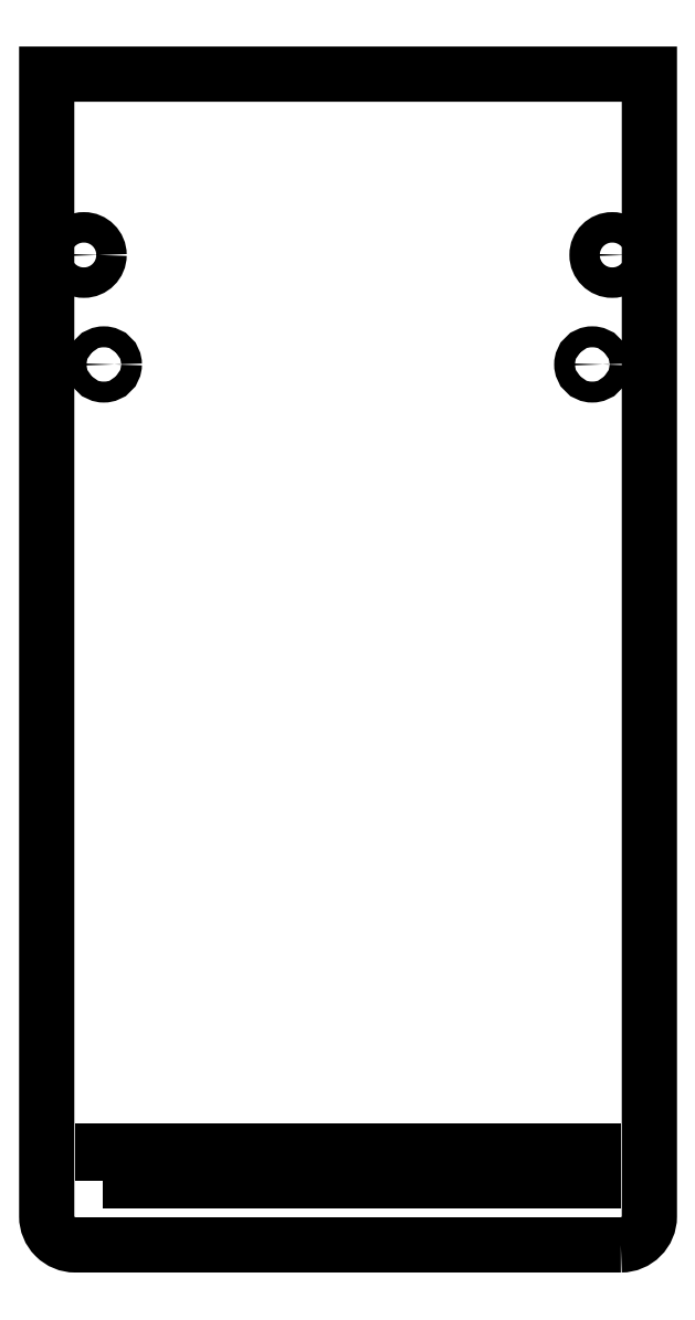
<metadata>
{"format":"dxf","ext":"dxf","renderer":"ezdxf+matplotlib","layout":"modelspace","background":"white","min_lineweight":24,"dpi":150}
</metadata>
<code>
0
SECTION
2
ENTITIES
0
LWPOLYLINE
8
0
90
6
70
1
43
0
10
60.4
20
-100
42
0.4142
10
63.4
20
-97
10
63.4
20
23
10
0.1
20
23
10
0.1
20
-97
42
0.4142
10
3.1
20
-100
0
LWPOLYLINE
8
0
90
4
70
1
43
0
10
6
20
-93.3
10
6
20
-90.1
10
57.5
20
-90.1
10
57.5
20
-93.3
0
CIRCLE
8
0
10
6.1
20
-7.5
30
0
40
1.1
210
0
220
0
230
1
0
CIRCLE
8
0
10
57.4
20
-7.499
30
0
40
1.1
210
0
220
0
230
1
0
CIRCLE
8
0
10
4
20
4
30
0
40
1.6
210
0
220
0
230
1
0
CIRCLE
8
0
10
59.5
20
4
30
0
40
1.6
210
0
220
0
230
1
0
ENDSEC
0
EOF

</code>
